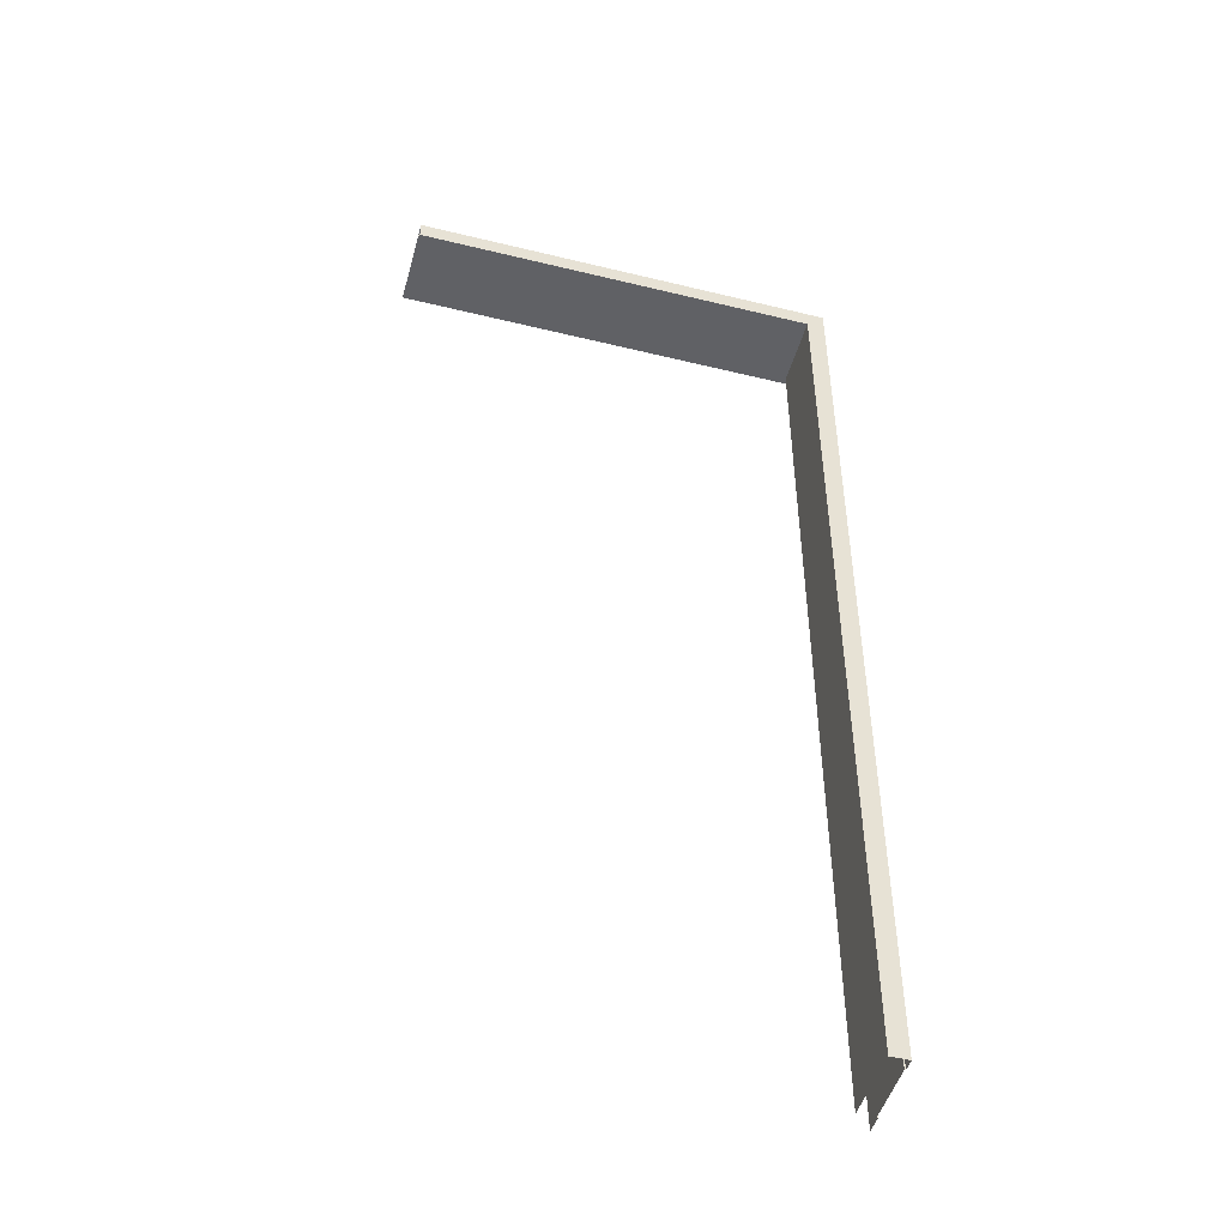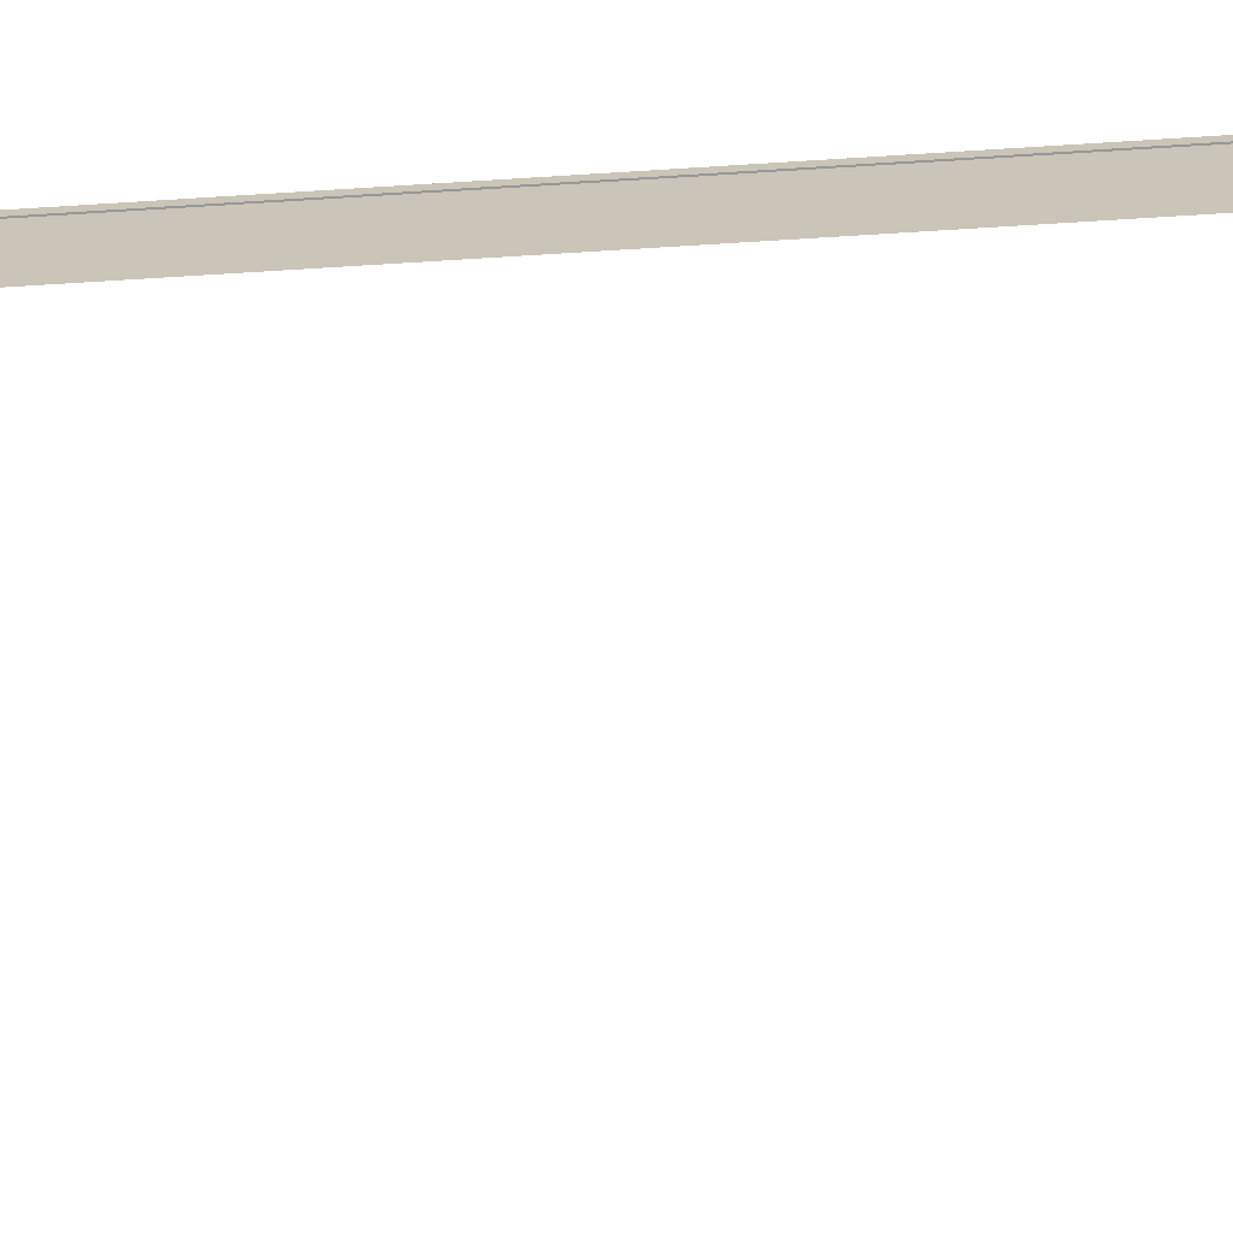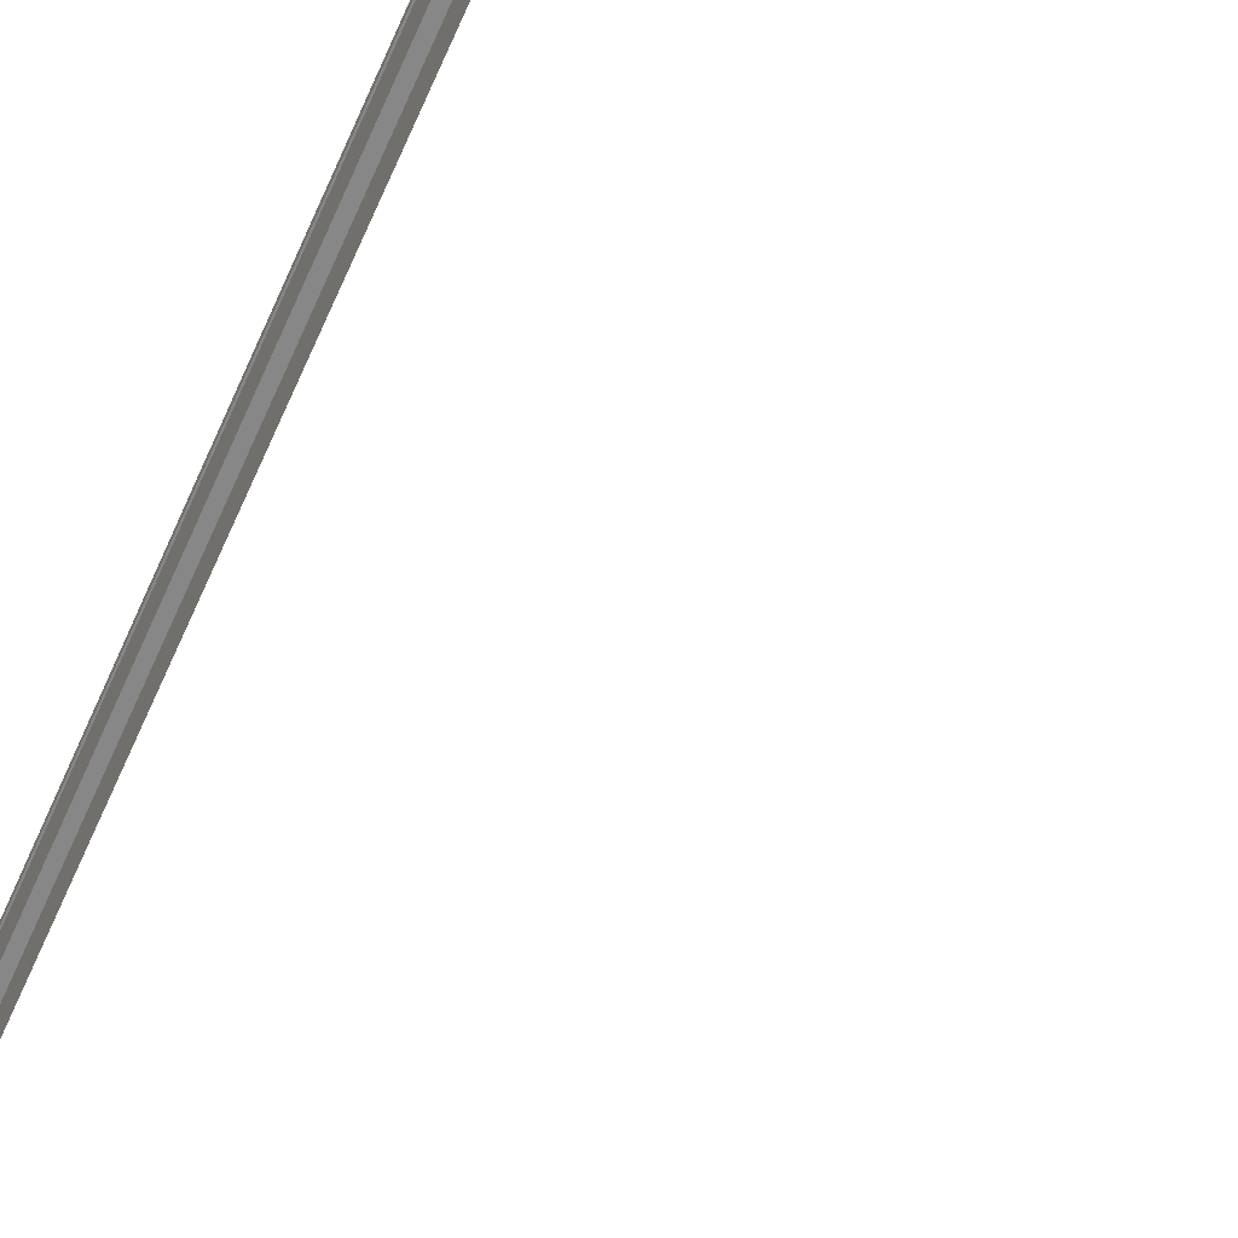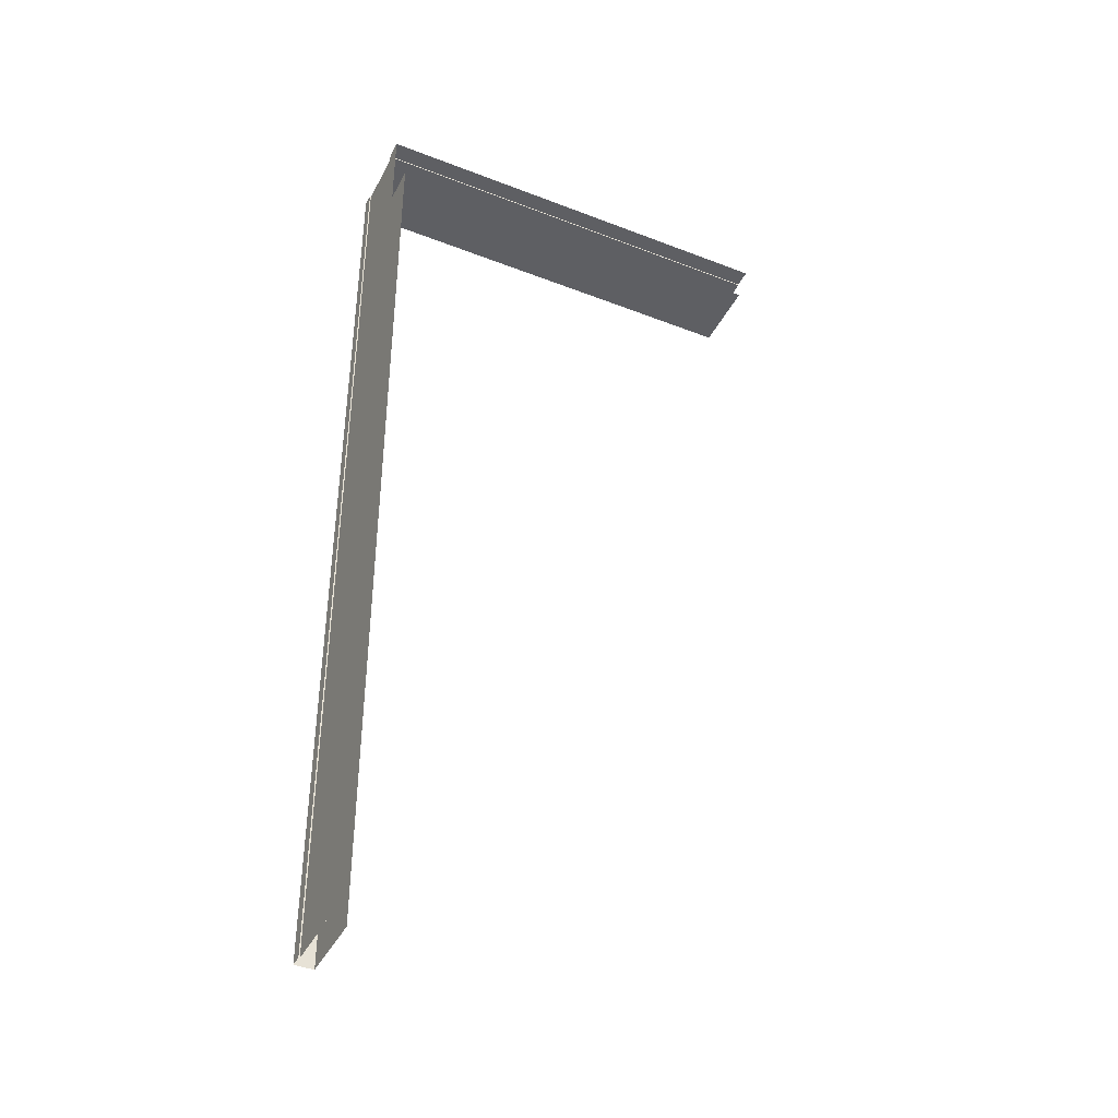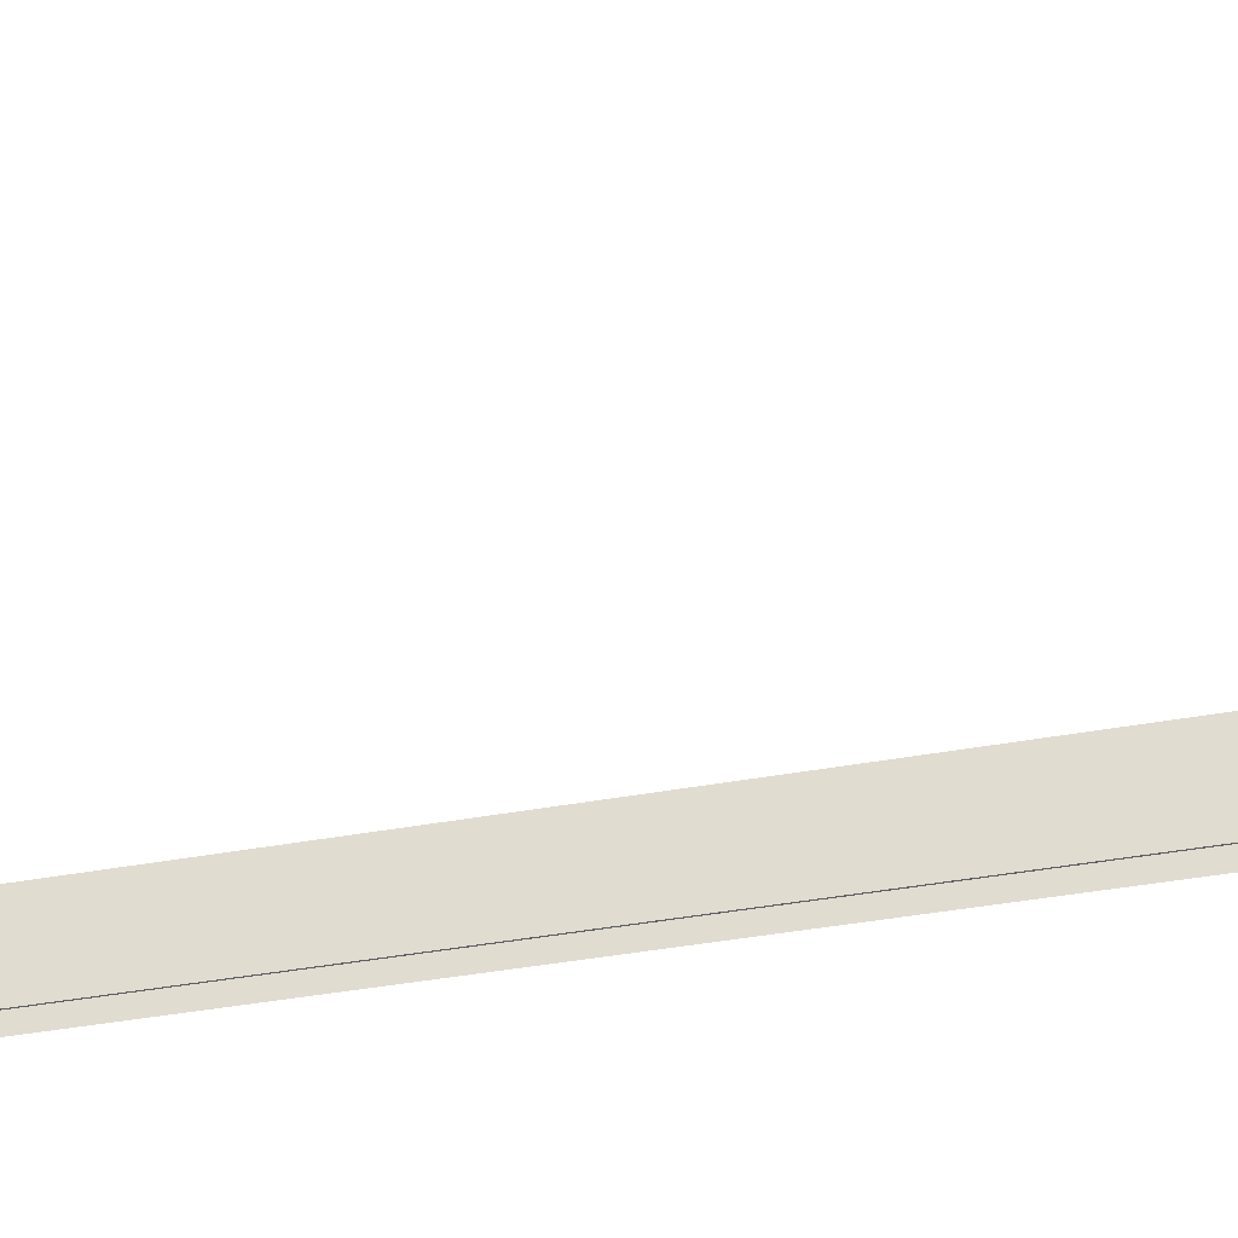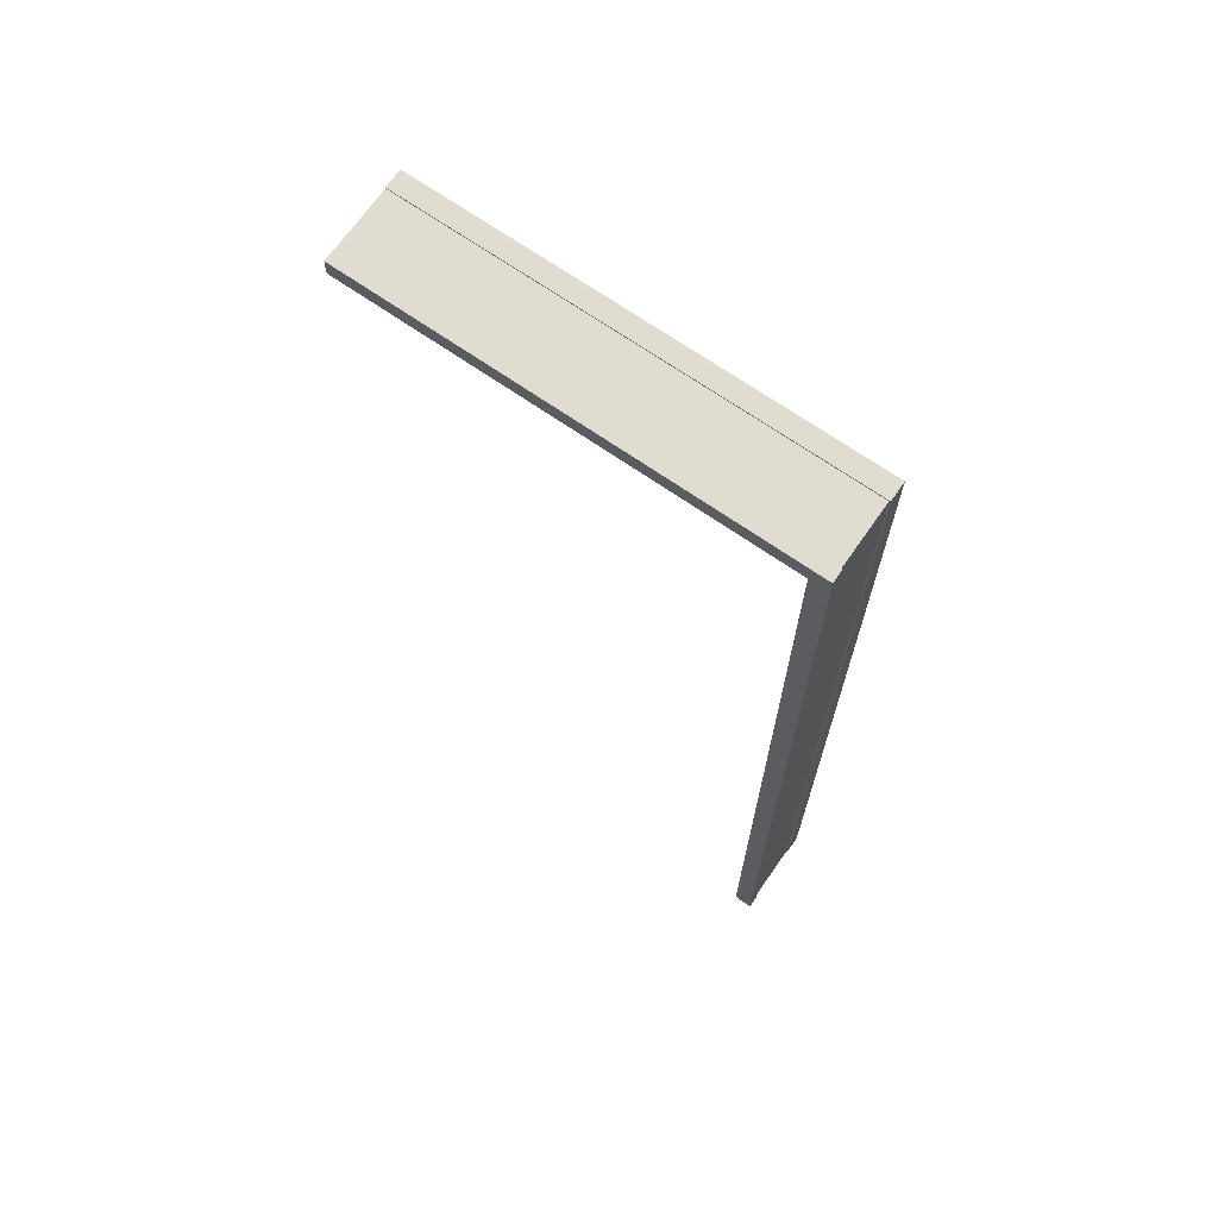
<metadata>
{"format":"obj","ext":"obj","renderer":"f3d","projection":"perspective","resolution":1024,"background":"white","views":[{"elev":-48.3,"azim":-15.3,"up":"+Y"},{"elev":-68.7,"azim":93.6,"up":"+Z"},{"elev":-62.4,"azim":155.8,"up":"+Z"},{"elev":-41.4,"azim":154.8,"up":"+Y"},{"elev":-40.5,"azim":-77.2,"up":"+Z"},{"elev":69.6,"azim":34.8,"up":"+Y"}]}
</metadata>
<code>
g Bg_Archery_STR_RetainingWall_01
v -0.0001324 -11.05 -4.578e-07
v -0.0001331 -15.8 -4.578e-07
v -0.0001068 -15.8 0.3
v -0.0001062 -11.05 0.3
v -0.0001062 -11.05 0.3
v -0.0001068 -15.8 0.3
v -0.02011 -15.8 0.3
v -0.02011 -11.05 0.3
v -0.0001303 -0.000127 -1.068e-06
v -0.0001312 -5.537 -4.578e-07
v -0.000105 -5.537 0.3
v -0.0001172 -0.0001001 0.3
v -0.0001172 -0.0001001 0.3
v -0.000105 -5.537 0.3
v -0.0201 -5.537 0.3
v -0.02012 -0.02014 0.3
v -0.0001312 -5.537 -4.578e-07
v -0.0001324 -11.05 -4.578e-07
v -0.0001062 -11.05 0.3
v -0.000105 -5.537 0.3
v -0.000105 -5.537 0.3
v -0.0001062 -11.05 0.3
v -0.02011 -11.05 0.3
v -0.0201 -5.537 0.3
v -0.02008 -0.02006 1.3
v -0.02012 -0.02014 0.3
v -0.0201 -7.079 0.3
v -0.02002 -7.079 1.3
v -0.02002 -14.16 1.3
v -0.02002 -7.079 1.3
v -0.0201 -7.079 0.3
v -0.02011 -14.16 0.3
v -0.02002 -15.8 1.3
v -0.02002 -14.16 1.3
v -0.02011 -14.16 0.3
v -0.02011 -15.8 0.3
v -1.221e-06 -15.8 1.5
v -0.3 -15.8 1.5
v -0.3 -13.66 1.5
v -6.104e-07 -13.66 1.5
v -9.766e-05 -2.93e-05 1.5
v -7.324e-05 -1.221e-05 1.3
v -1.617e-05 -3.414 1.3
v 1.221e-06 -3.414 1.5
v -0.3 -15.8 1.5
v -0.3 -15.8 1.3
v -0.3 -13.66 1.3
v -0.3 -13.66 1.5
v -1.617e-05 -3.414 1.3
v -0.02008 -0.02006 1.3
v -0.02002 -3.414 1.3
v -7.324e-05 -1.221e-05 1.3
v -3.414 -1.465e-05 1.3
v -3.414 -0.02001 1.3
v 1.221e-06 -3.414 1.5
v -0.3 -3.414 1.5
v -0.3 -0.3 1.5
v -9.766e-05 -2.93e-05 1.5
v 6.104e-07 -6.829 1.5
v 1.221e-06 -3.414 1.5
v -1.617e-05 -3.414 1.3
v -1.678e-05 -6.829 1.3
v -0.3 -0.3 1.5
v -0.3 -3.414 1.5
v -0.3 -3.414 1.3
v -0.3 -0.3 1.3
v -1.678e-05 -6.829 1.3
v -1.617e-05 -3.414 1.3
v -0.02002 -3.414 1.3
v -0.02002 -6.829 1.3
v 1.221e-06 -3.414 1.5
v 6.104e-07 -6.829 1.5
v -0.3 -6.829 1.5
v -0.3 -3.414 1.5
v -0.3 -3.414 1.5
v -0.3 -6.829 1.5
v -0.3 -6.829 1.3
v -0.3 -3.414 1.3
v -0 -10.24 1.5
v 6.104e-07 -6.829 1.5
v -1.678e-05 -6.829 1.3
v -1.77e-05 -10.24 1.3
v -1.77e-05 -10.24 1.3
v -1.678e-05 -6.829 1.3
v -0.02002 -6.829 1.3
v -0.02002 -10.24 1.3
v 6.104e-07 -6.829 1.5
v -0 -10.24 1.5
v -0.3 -10.24 1.5
v -0.3 -6.829 1.5
v -0.3 -6.829 1.5
v -0.3 -10.24 1.5
v -0.3 -10.24 1.3
v -0.3 -6.829 1.3
v -6.104e-07 -13.66 1.5
v -0 -10.24 1.5
v -1.77e-05 -10.24 1.3
v -1.831e-05 -13.66 1.3
v -1.831e-05 -13.66 1.3
v -1.77e-05 -10.24 1.3
v -0.02002 -10.24 1.3
v -0.02002 -13.66 1.3
v -1.892e-05 -15.8 1.3
v -0.02002 -15.8 1.3
v -0 -10.24 1.5
v -6.104e-07 -13.66 1.5
v -0.3 -13.66 1.5
v -0.3 -10.24 1.5
v -0.3 -10.24 1.5
v -0.3 -13.66 1.5
v -0.3 -13.66 1.3
v -0.3 -10.24 1.3
v -1.221e-06 -15.8 1.5
v -6.104e-07 -13.66 1.5
v -1.831e-05 -13.66 1.3
v -1.892e-05 -15.8 1.3
v -0.3 -15.8 1.3
v -0.3001 -15.8 0.3
v -0.3001 -12.33 0.3
v -0.3 -12.33 1.3
v -0.3 -0.3 1.3
v -0.3 -6.315 1.3
v -0.3001 -6.315 0.3
v -0.3001 -0.3001 0.3
v -0.3 -6.315 1.3
v -0.3 -12.33 1.3
v -0.3001 -12.33 0.3
v -0.3001 -6.315 0.3
v -5.537 -0.0001038 0.3
v -5.537 -0.0001294 -1.678e-06
v -0.0001303 -0.000127 -1.068e-06
v -0.0001172 -0.0001001 0.3
v -5.537 -0.0201 0.3
v -5.537 -0.0001038 0.3
v -0.0001172 -0.0001001 0.3
v -0.02012 -0.02014 0.3
v -7.079 -0.000105 0.3
v -7.079 -0.0001318 -1.678e-06
v -5.537 -0.0001294 -1.678e-06
v -5.537 -0.0001038 0.3
v -7.079 -0.0201 0.3
v -7.079 -0.000105 0.3
v -5.537 -0.0001038 0.3
v -5.537 -0.0201 0.3
v -3.414 2.441e-06 1.5
v -9.766e-05 -2.93e-05 1.5
v -0.3 -0.3 1.5
v -3.414 -0.3 1.5
v -3.414 -1.465e-05 1.3
v -3.414 2.441e-06 1.5
v -6.829 2.441e-06 1.5
v -6.829 -1.465e-05 1.3
v -3.414 -0.3 1.3
v -3.414 -0.3 1.5
v -0.3 -0.3 1.5
v -0.3 -0.3 1.3
v -3.414 -0.02001 1.3
v -3.414 -1.465e-05 1.3
v -6.829 -1.465e-05 1.3
v -6.829 -0.02002 1.3
v -6.829 -0.3 1.5
v -6.829 2.441e-06 1.5
v -3.414 2.441e-06 1.5
v -3.414 -0.3 1.5
v -6.829 -0.3 1.3
v -6.829 -0.3 1.5
v -3.414 -0.3 1.5
v -3.414 -0.3 1.3
v -6.829 -1.465e-05 1.3
v -6.829 2.441e-06 1.5
v -7.079 1.221e-06 1.5
v -7.079 -1.587e-05 1.3
v -6.829 -0.02002 1.3
v -6.829 -1.465e-05 1.3
v -7.079 -1.587e-05 1.3
v -7.079 -0.02002 1.3
v -7.079 -0.3 1.5
v -7.079 1.221e-06 1.5
v -6.829 2.441e-06 1.5
v -6.829 -0.3 1.5
v -7.079 -0.3 1.3
v -7.079 -0.3 1.5
v -6.829 -0.3 1.5
v -6.829 -0.3 1.3
v -6.315 -0.3001 0.3
v -6.315 -0.3 1.3
v -0.3 -0.3 1.3
v -0.3001 -0.3001 0.3
v -7.079 -0.3001 0.3
v -7.079 -0.3 1.3
v -6.315 -0.3 1.3
v -6.315 -0.3001 0.3
v -0.02012 -0.02014 0.3
v -0.02008 -0.02006 1.3
v -7.079 -0.02002 1.3
v -7.079 -0.0201 0.3
v -7.324e-05 -1.221e-05 1.3
v -9.766e-05 -2.93e-05 1.5
v -3.414 2.441e-06 1.5
v -3.414 -1.465e-05 1.3
g Bg_Archery_STR_RetainingWall_01_0
f 3 2 1
f 4 3 1
f 7 6 5
f 8 7 5
f 11 10 9
f 12 11 9
f 15 14 13
f 16 15 13
f 19 18 17
f 20 19 17
f 23 22 21
f 24 23 21
f 27 26 25
f 28 27 25
f 31 30 29
f 32 31 29
f 35 34 33
f 36 35 33
f 39 38 37
f 40 39 37
f 43 42 41
f 44 43 41
f 47 46 45
f 48 47 45
f 51 50 49
f 50 52 49
f 53 52 50
f 54 53 50
f 57 56 55
f 58 57 55
f 61 60 59
f 62 61 59
f 65 64 63
f 66 65 63
f 69 68 67
f 70 69 67
f 73 72 71
f 74 73 71
f 77 76 75
f 78 77 75
f 81 80 79
f 82 81 79
f 85 84 83
f 86 85 83
f 89 88 87
f 90 89 87
f 93 92 91
f 94 93 91
f 97 96 95
f 98 97 95
f 101 100 99
f 102 101 99
f 102 99 103
f 104 102 103
f 107 106 105
f 108 107 105
f 111 110 109
f 112 111 109
f 115 114 113
f 116 115 113
f 119 118 117
f 120 119 117
f 123 122 121
f 124 123 121
f 127 126 125
f 128 127 125
f 131 130 129
f 132 131 129
f 135 134 133
f 136 135 133
f 139 138 137
f 140 139 137
f 143 142 141
f 144 143 141
f 147 146 145
f 148 147 145
f 151 150 149
f 152 151 149
f 155 154 153
f 156 155 153
f 159 158 157
f 160 159 157
f 163 162 161
f 164 163 161
f 167 166 165
f 168 167 165
f 171 170 169
f 172 171 169
f 175 174 173
f 176 175 173
f 179 178 177
f 180 179 177
f 183 182 181
f 184 183 181
f 187 186 185
f 188 187 185
f 191 190 189
f 192 191 189
f 195 194 193
f 196 195 193
f 199 198 197
f 200 199 197

</code>
